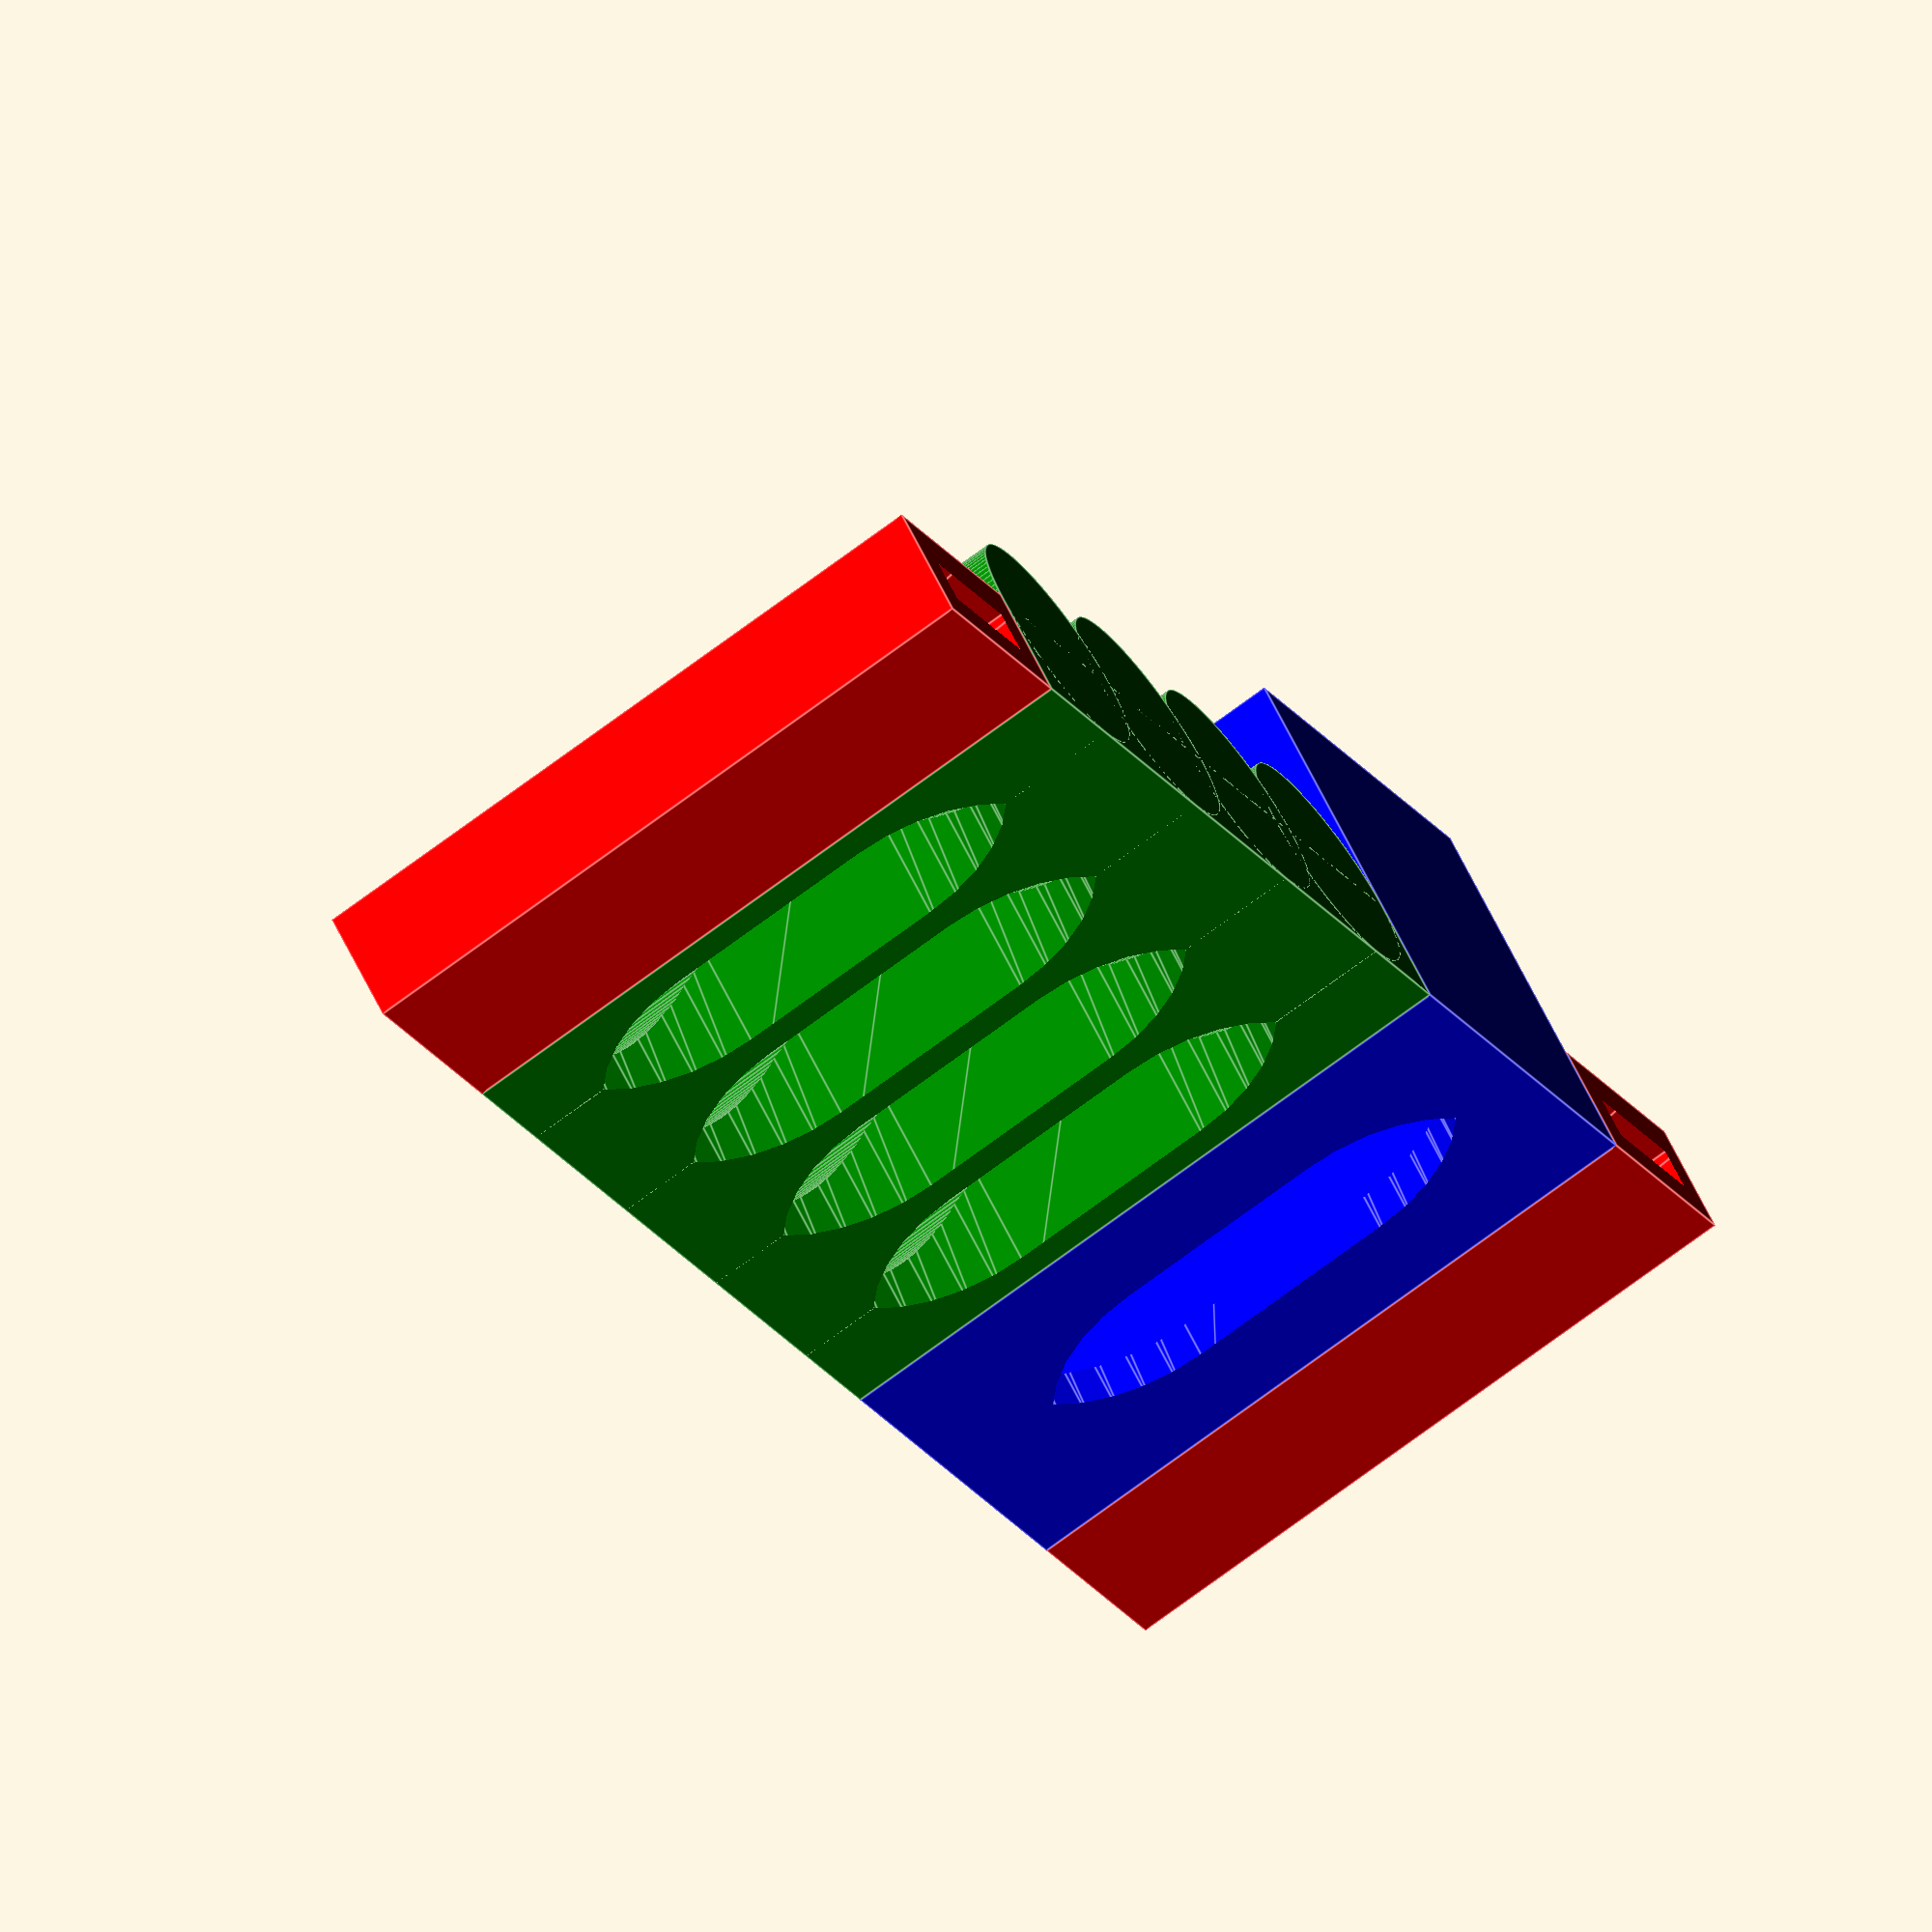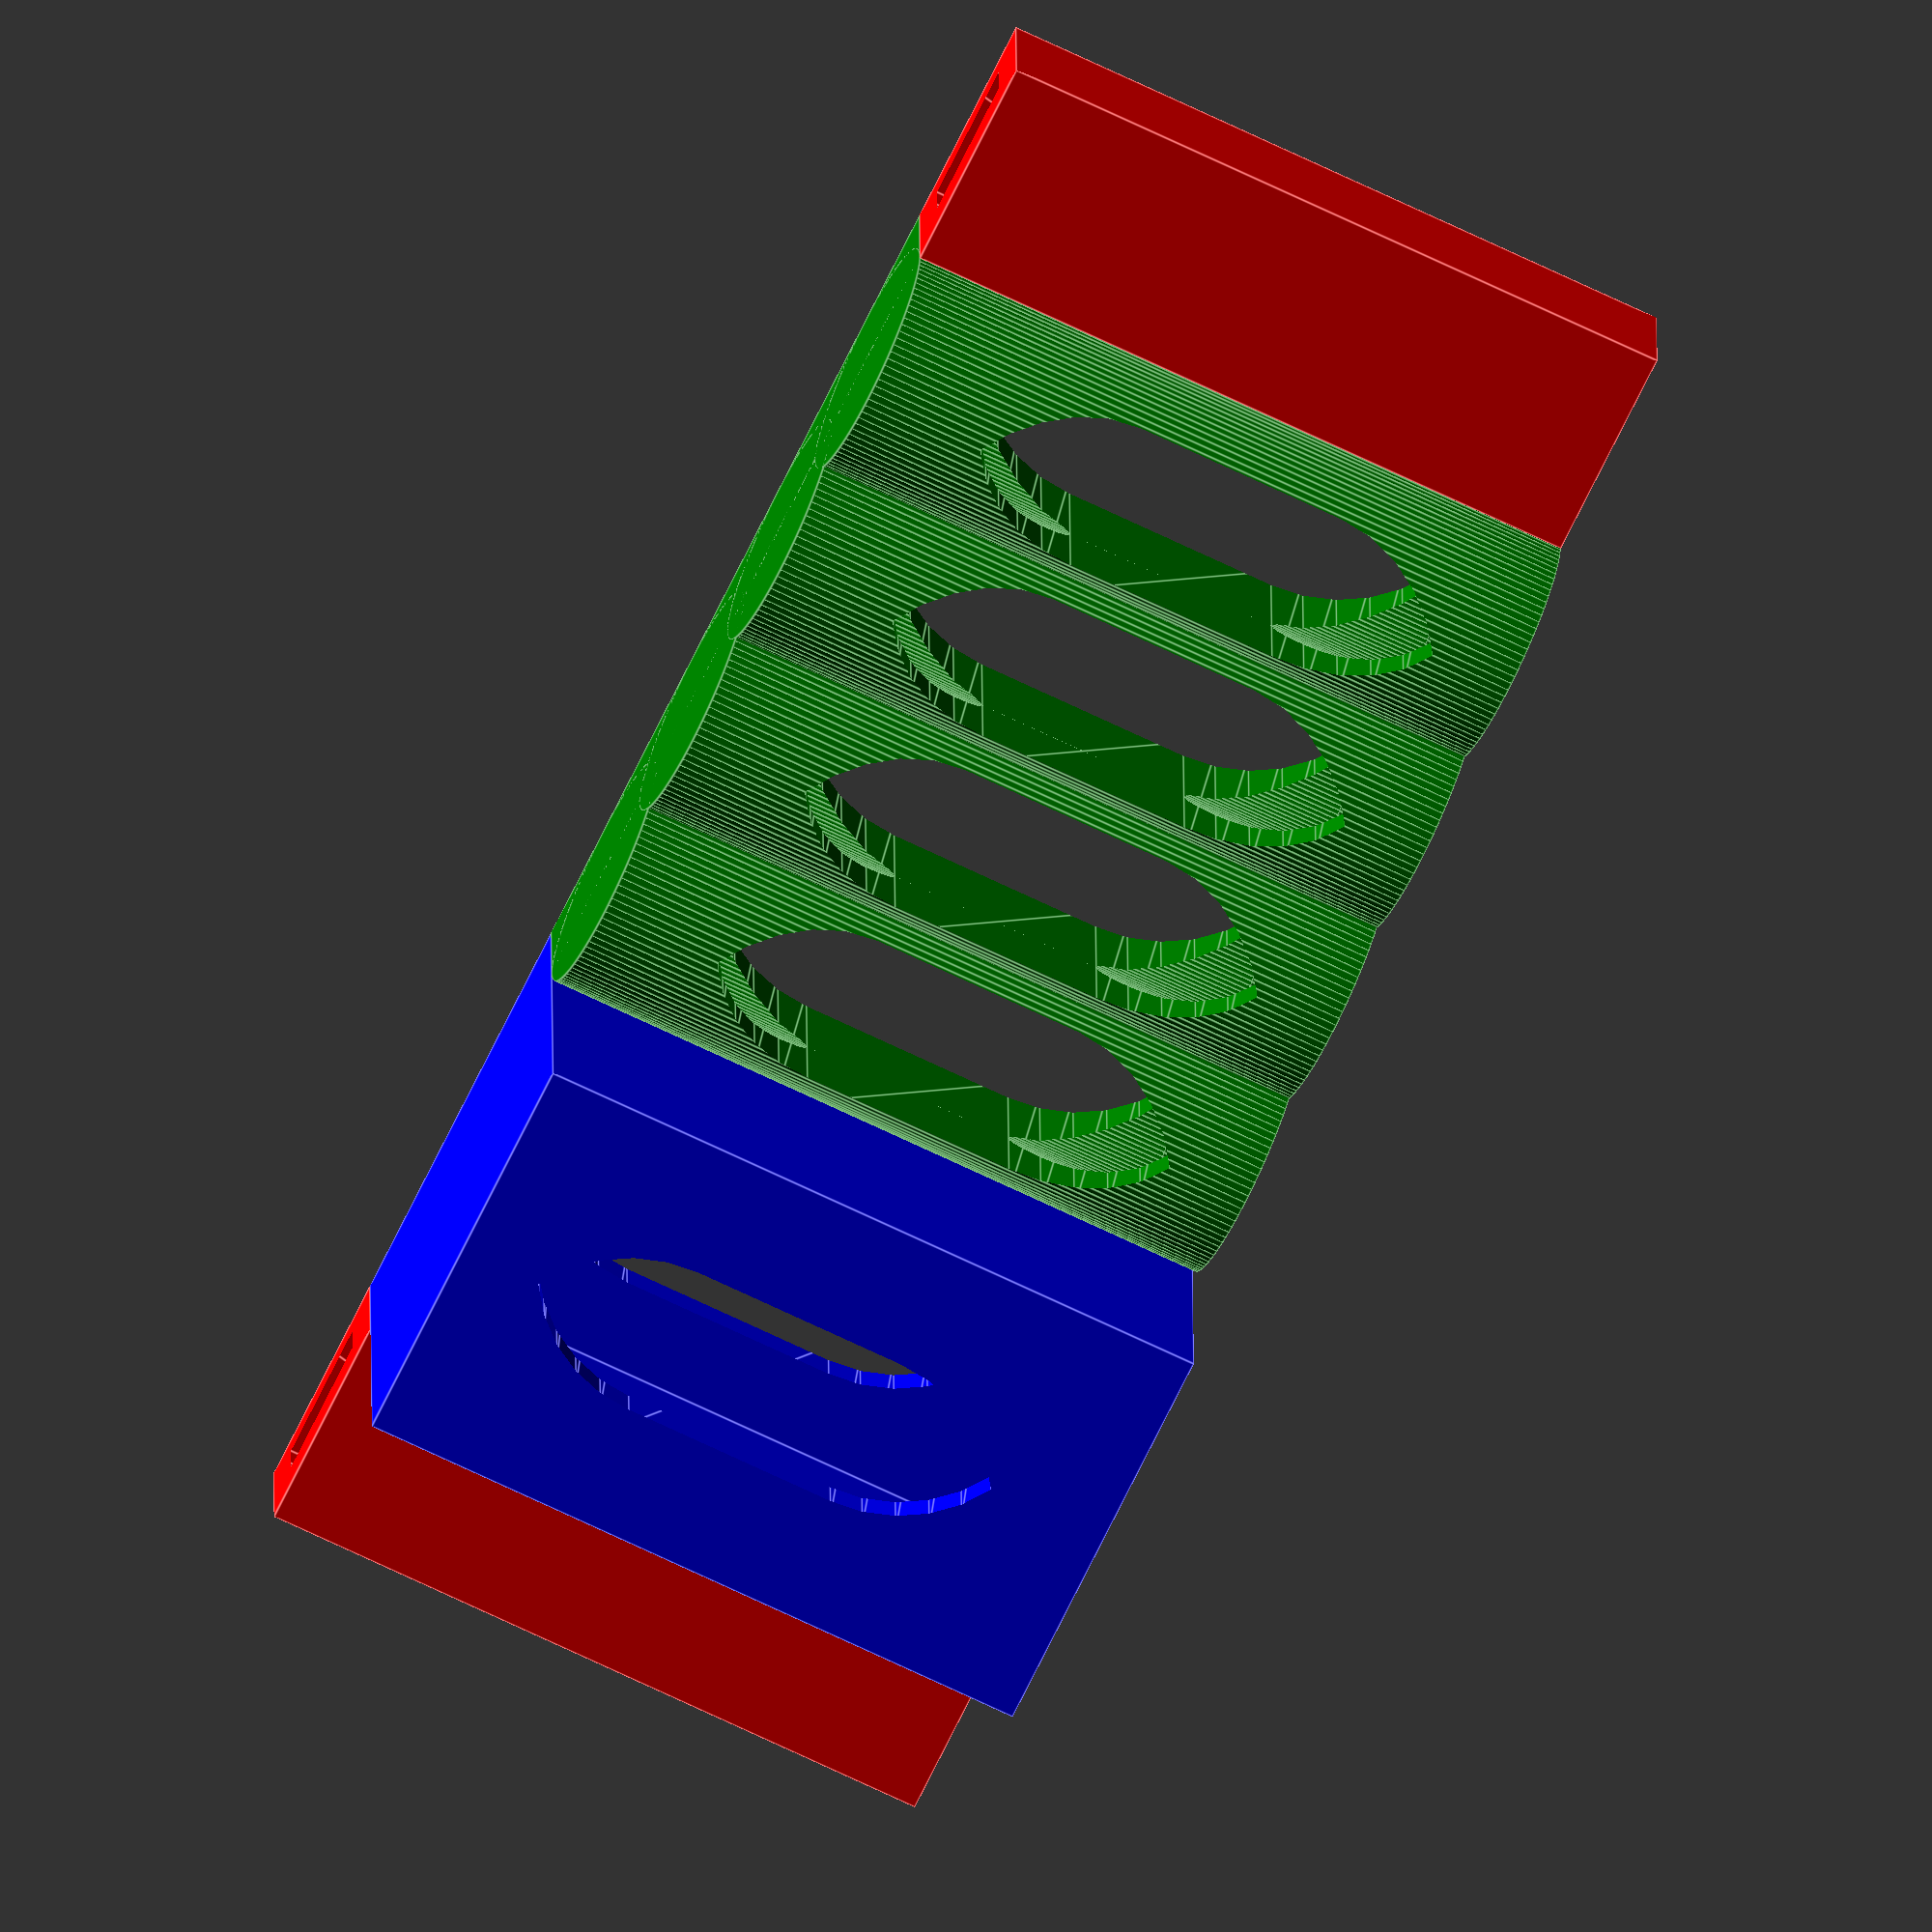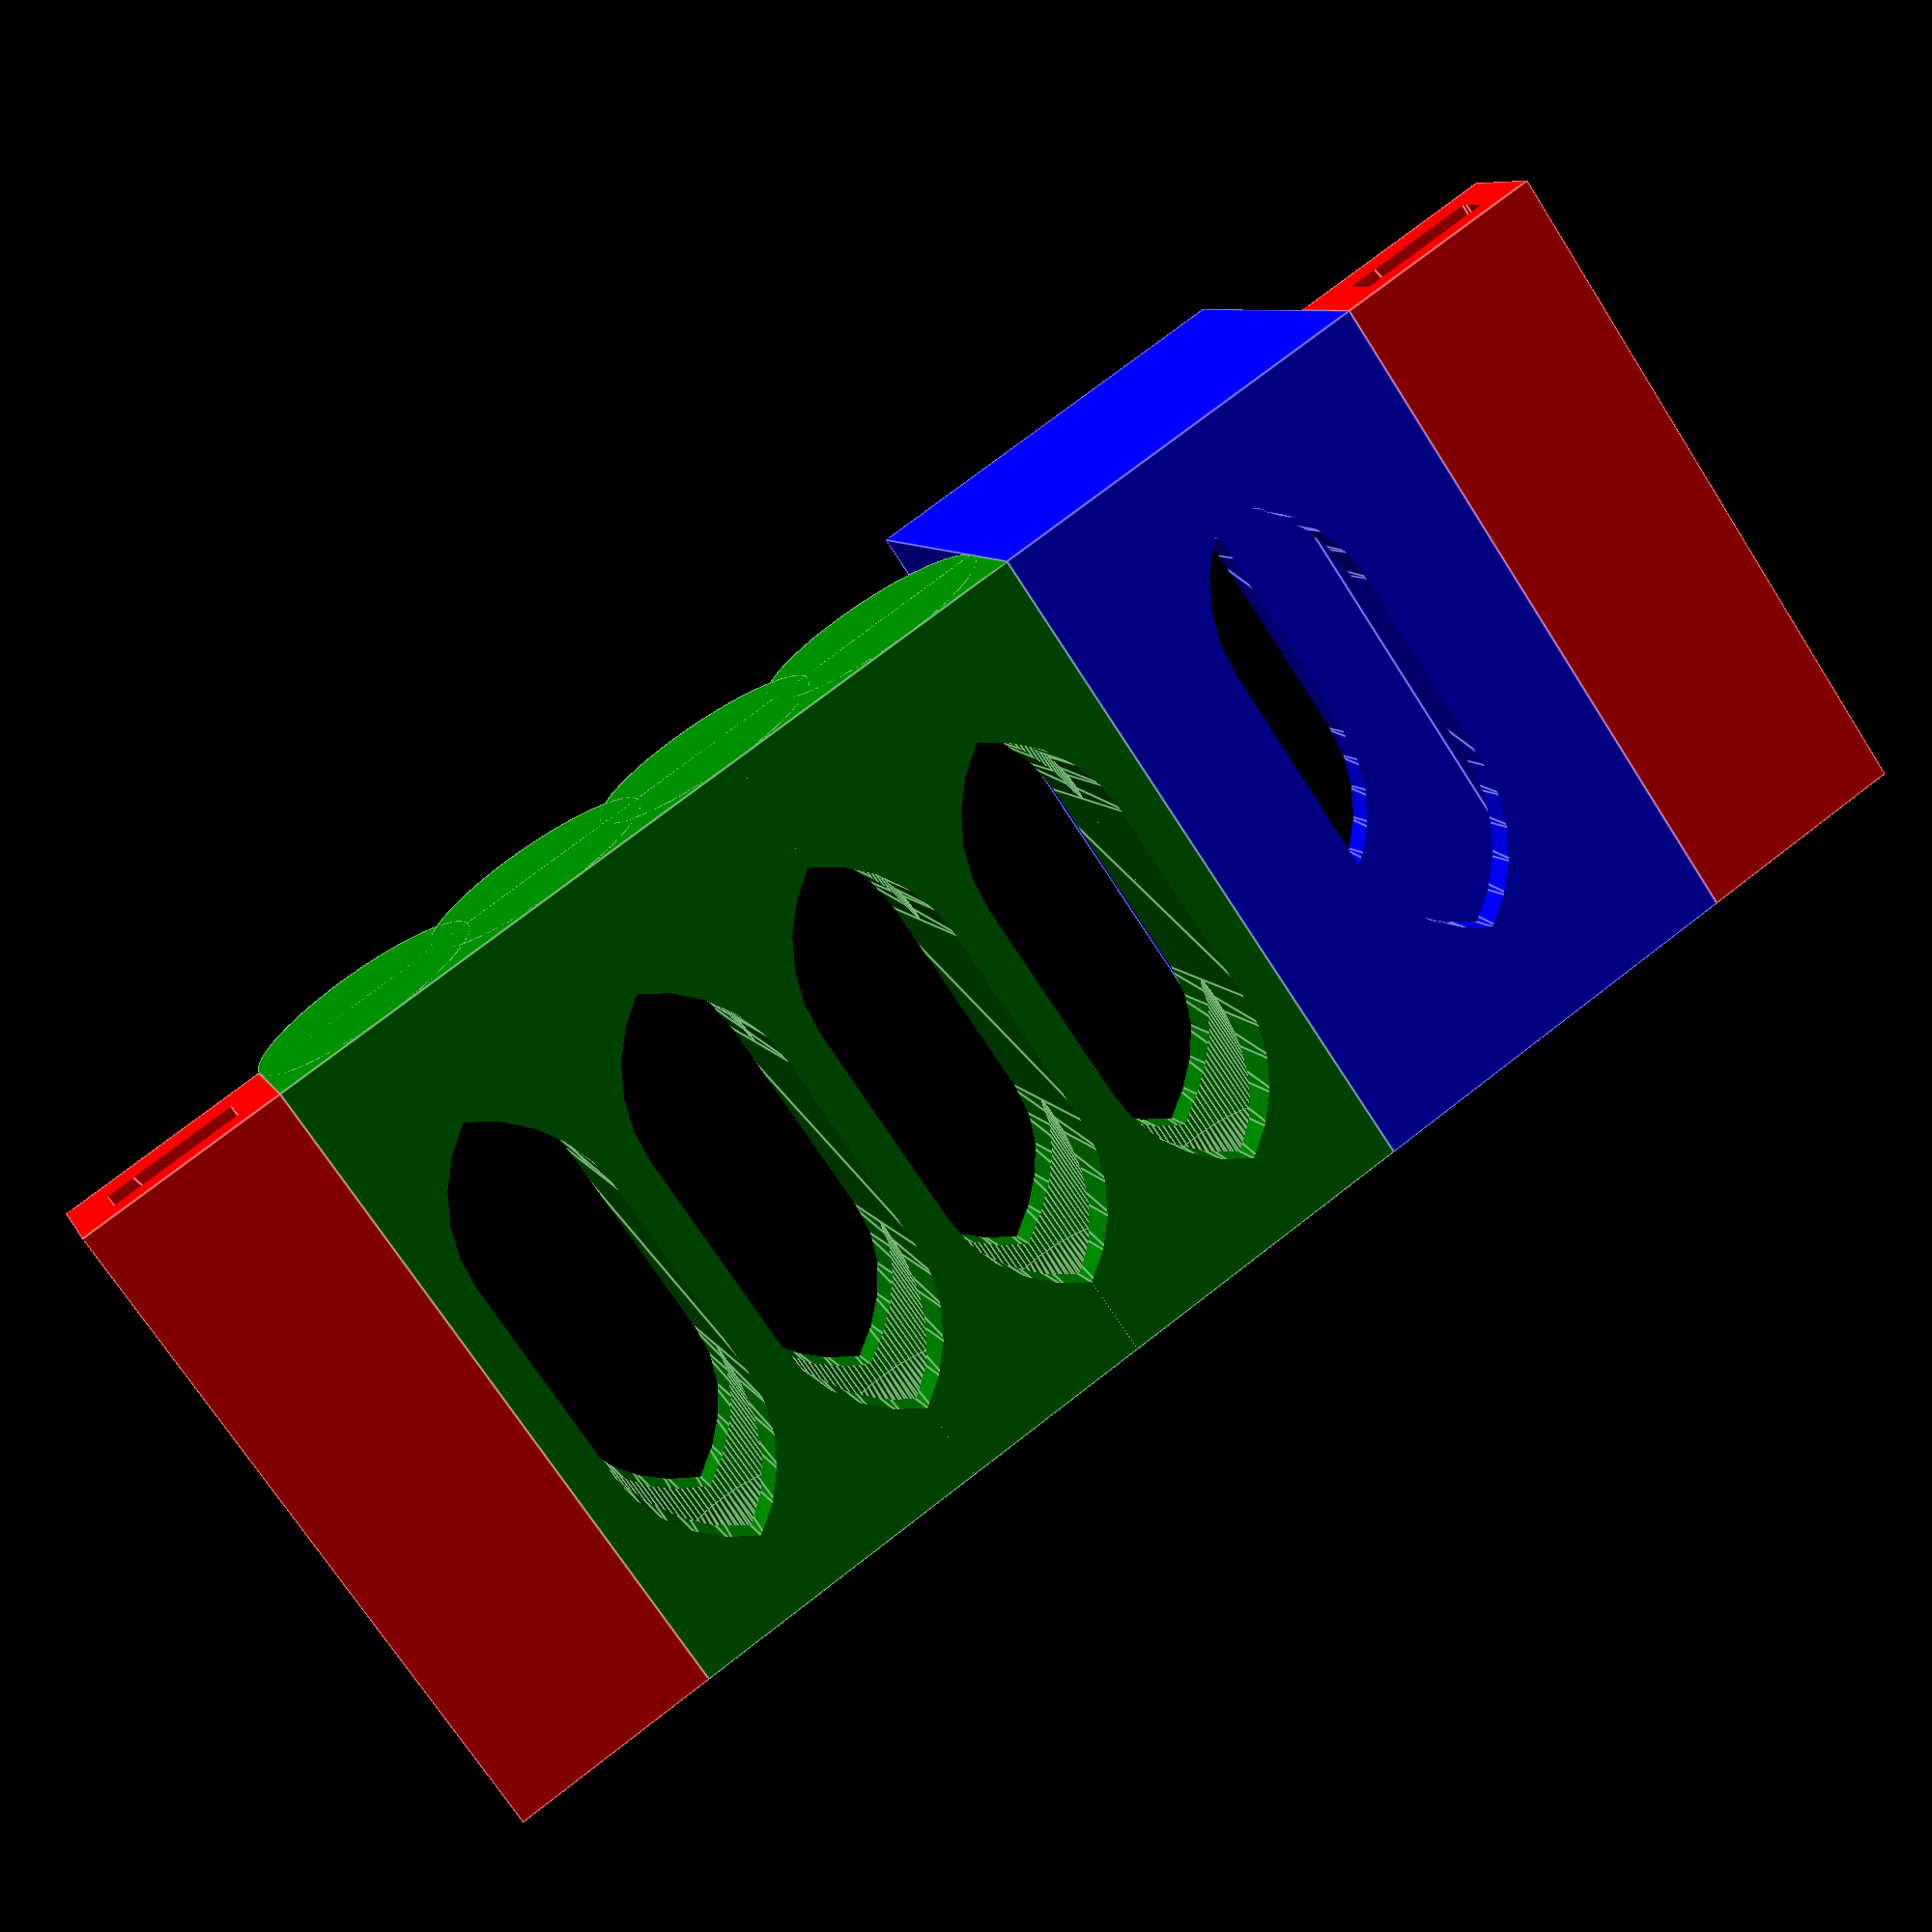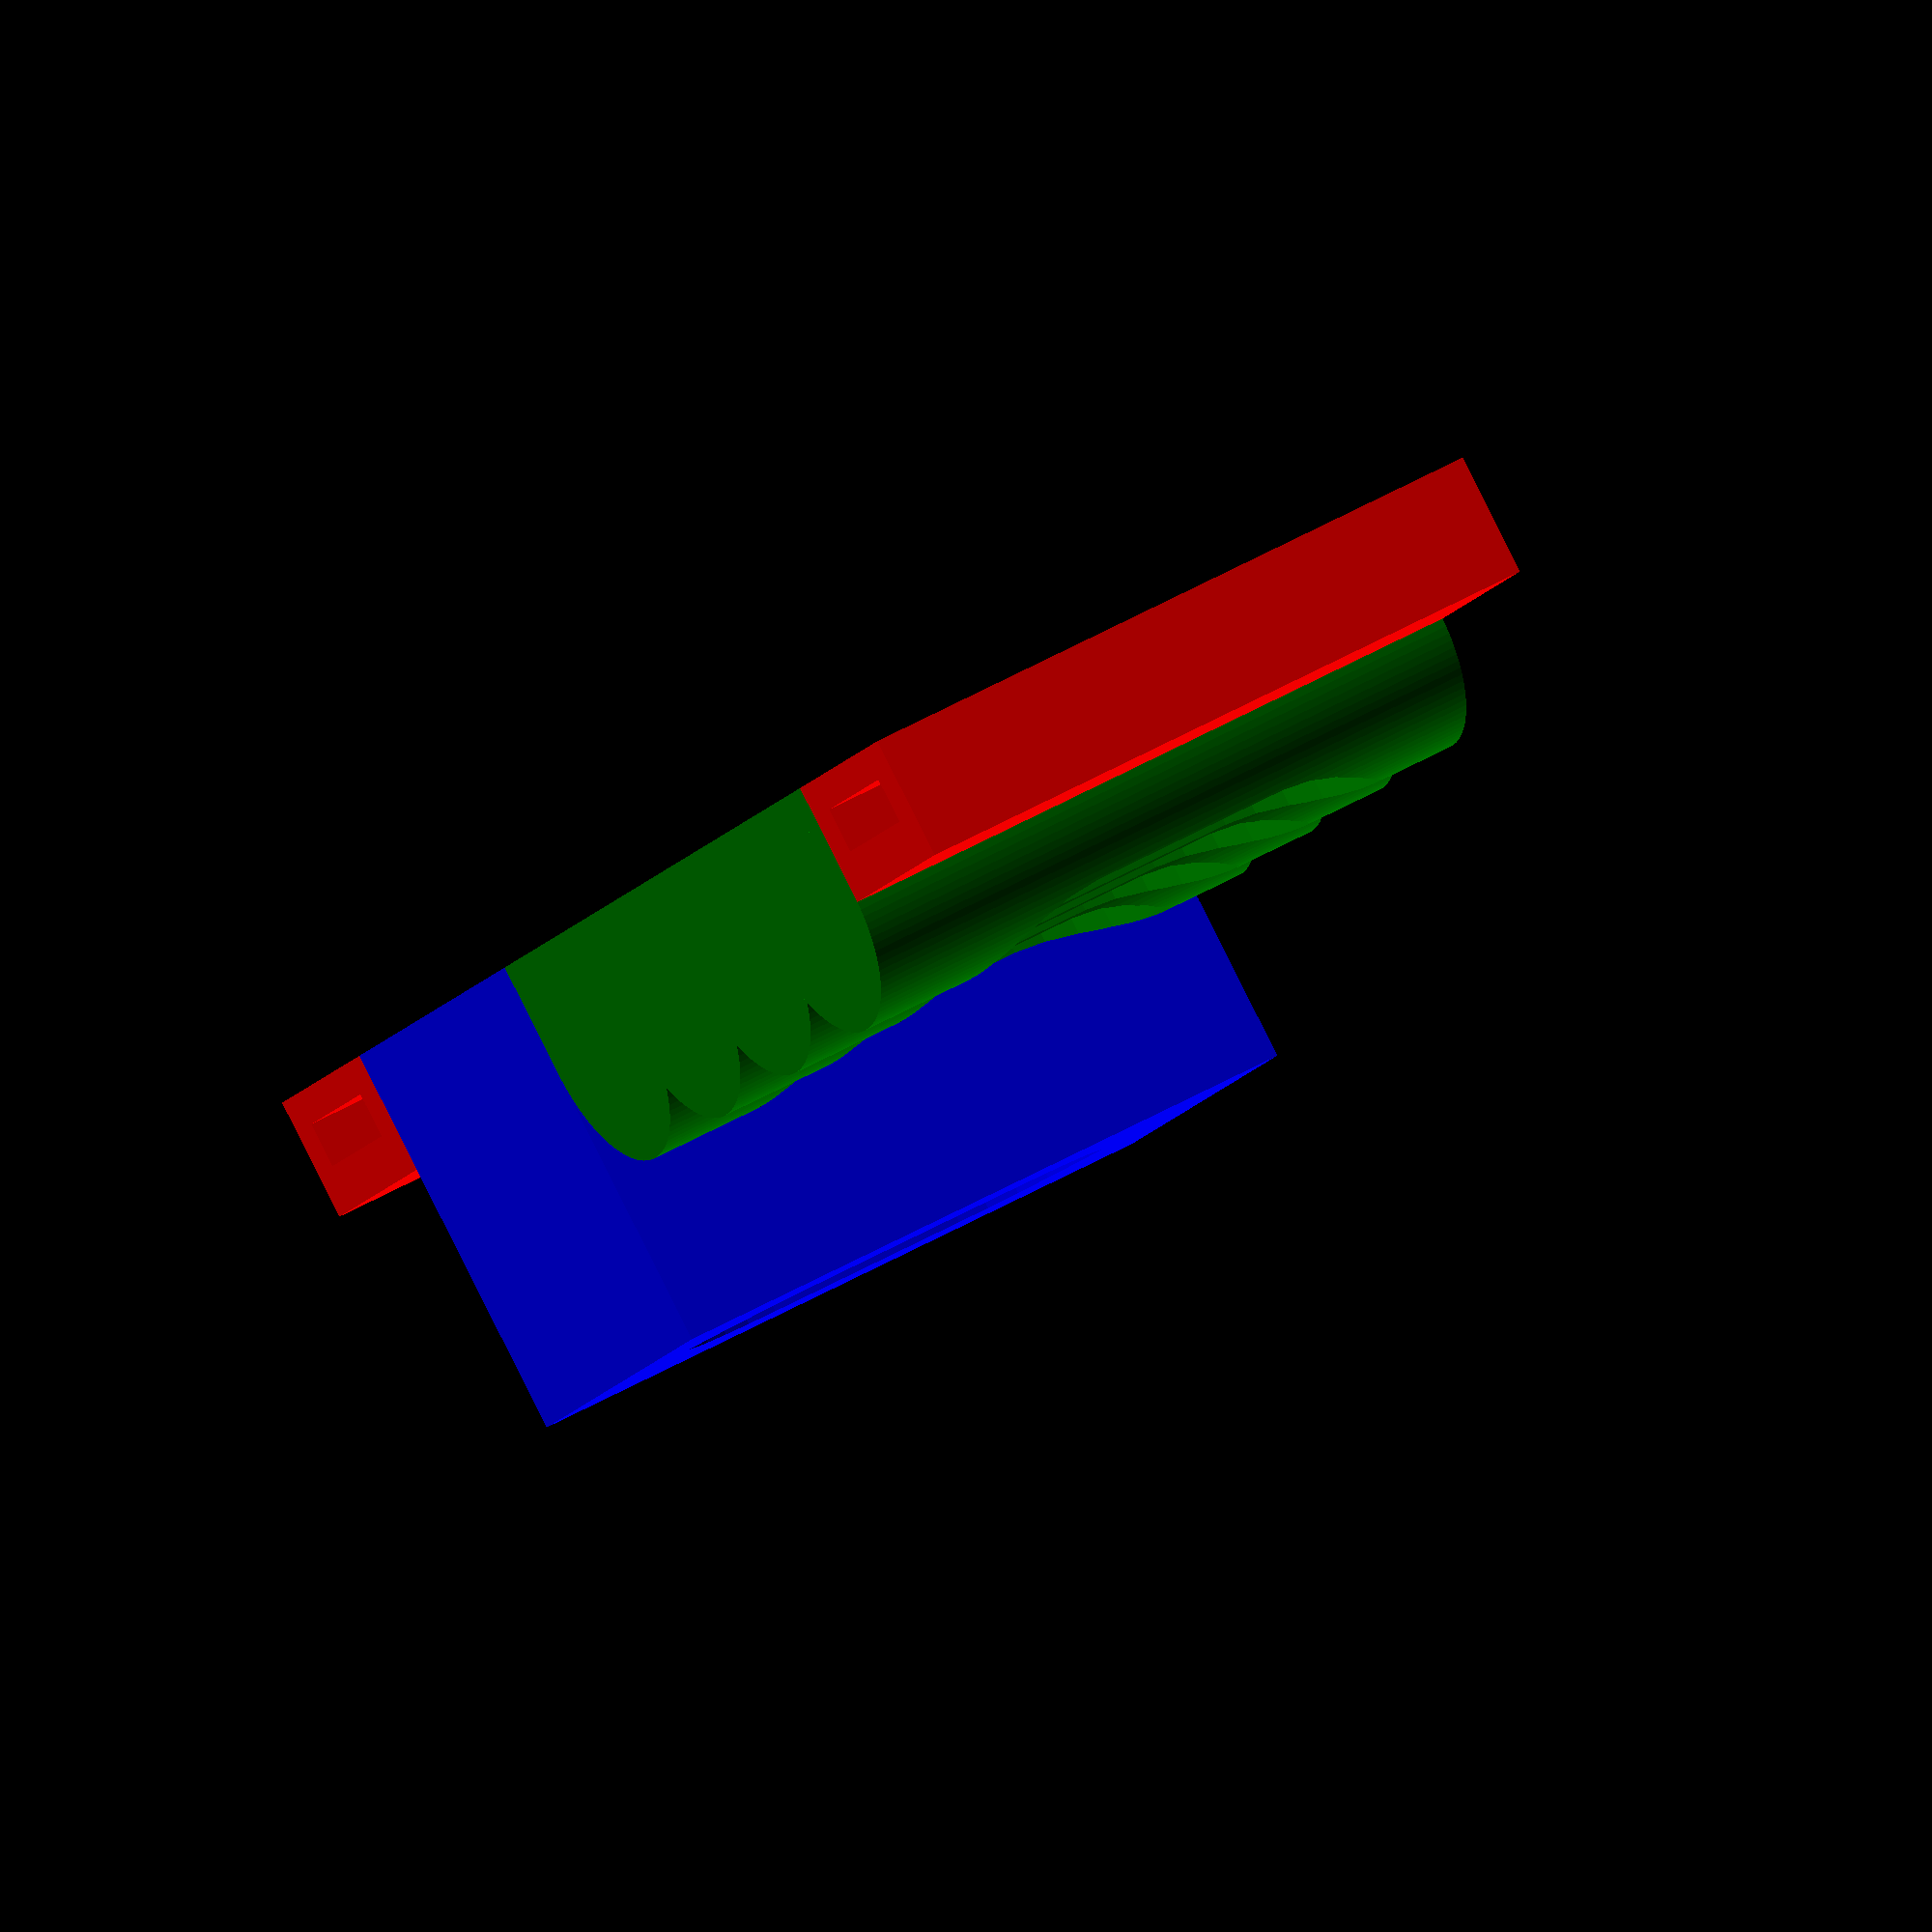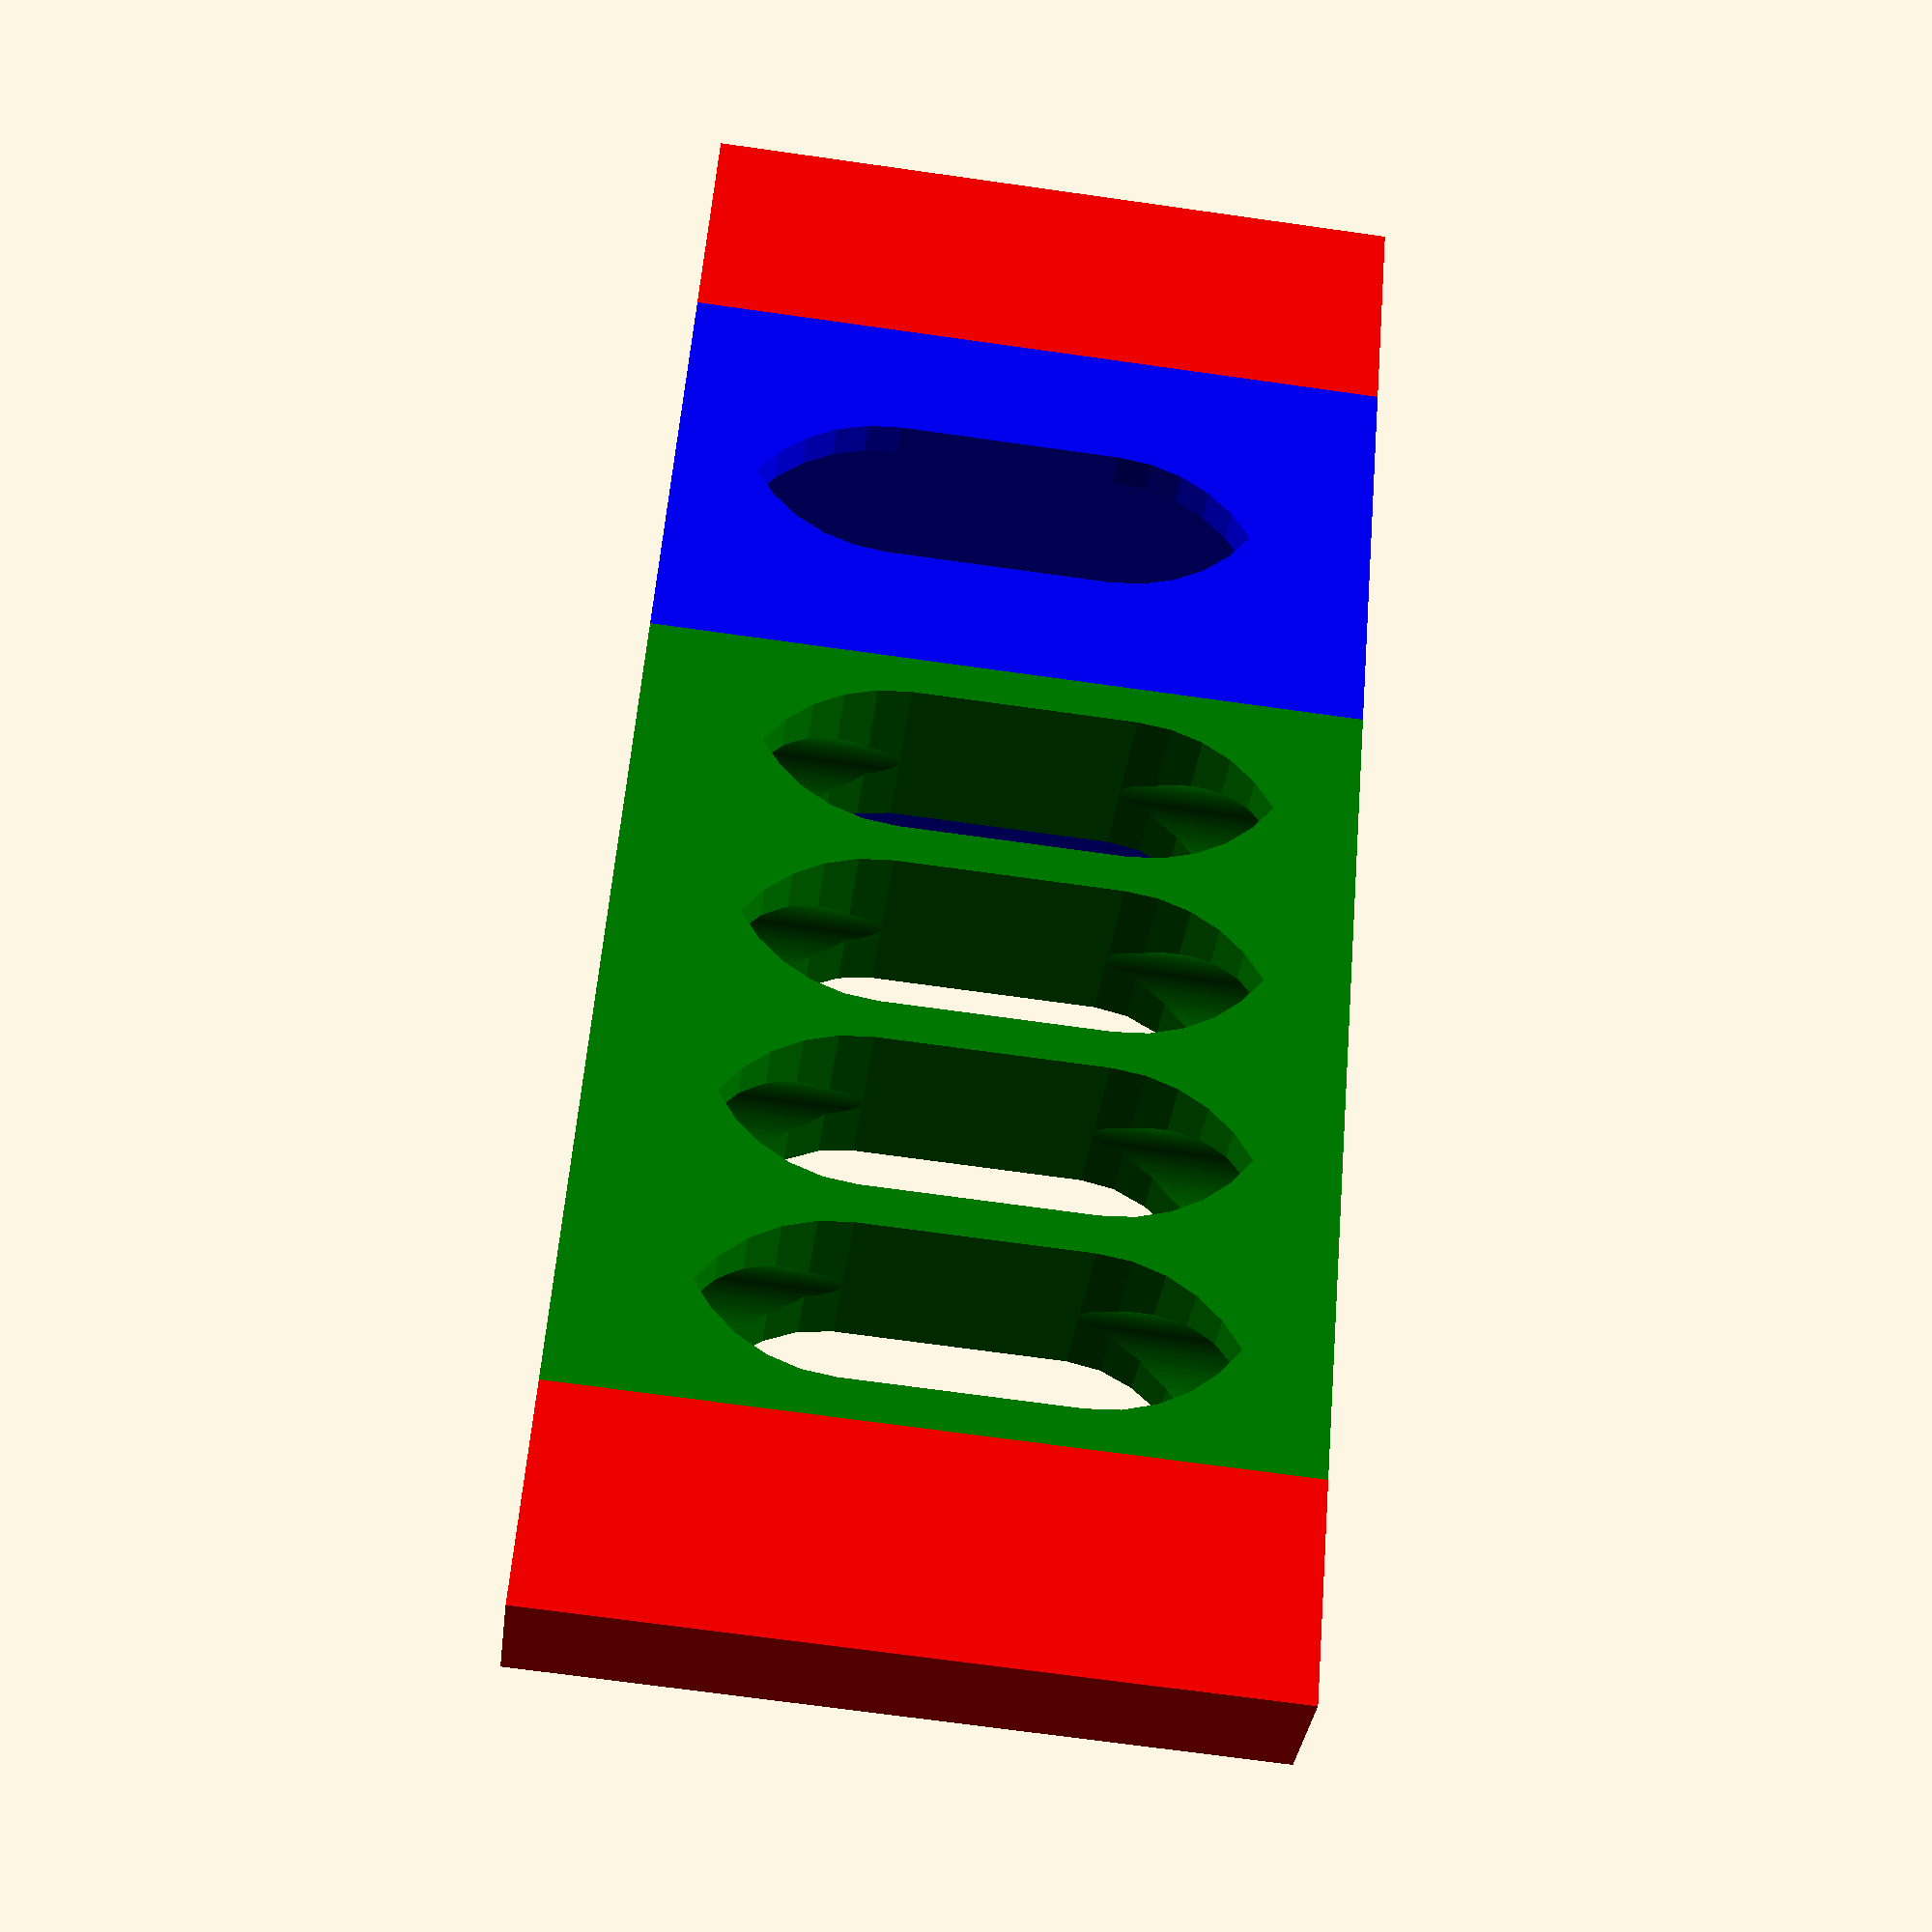
<openscad>
markers = 4;

height = 50;
thickness = 3; // General padding between markers

eraser_width = 25;
eraser_depth = 25;

marker_rad = 6; // This radius value works for standard expo dry erase markers
marker_ridge_height = 5; // sure, why not?

fastener_width = 15;

nudge = 0.1; 
precision = 100;

// can be none, simple, magnet, screw
fastener_type="magnet";

// Magnet size must include the wanted tolerance.
magnet_diam=10.5;
magnet_height=3.5;

difference(){
	union(){
		//eraser block
		color("blue") {
			difference() {
				cube([eraser_width + thickness * 2, eraser_depth + thickness * 2, height + thickness]);
				//eraser hole
				translate([thickness, thickness, thickness]) {
					cube([eraser_width, eraser_depth, height + thickness]);
				}
				translate([eraser_width/2+thickness,eraser_depth+thickness*3,height/2]) {
					rotate([90,0,0]) {
						linear_extrude(height=eraser_depth+thickness*4) {
							bi_ogive(height/3,marker_rad*2);
						}
					}
				}
			}
		}

		//markers block
		color("green") {
			difference () {
				union () {
					translate([eraser_width + thickness * 2,0,0]) {
						cube([(marker_rad * 2 + thickness) * markers + thickness, marker_rad + thickness, height + thickness]);
					}
					translate([thickness * 2 + eraser_width + marker_rad,thickness + marker_rad,thickness]) {
						markers(false);
					}
				}
				//marker holes
				translate([thickness * 2 + eraser_width + marker_rad,thickness + marker_rad,thickness]) {
					markers(true);
				}
			}
		}

		color("red") {
			fasteners();
		}
	}
		
}

module bi_ogive(height, width) {
	intersection () {
	  translate([-width/2,height/2]) { circle(width); }
	  translate([width/2,height/2]) { circle(width); }
	}
	intersection () {
	  translate([-width/2,-height/2]) { circle(width); }
	  translate([width/2,-height/2]) { circle(width); }
	}
	square([width,height], center=true);
}

module fastener(){
	if (fastener_type == "simple") {
		cube([fastener_width, thickness, height + thickness]);
	}
	if (fastener_type == "magnet") {
		difference () {
			cube([magnet_diam+thickness*2, magnet_height+thickness*2, height + thickness]);
			translate([magnet_diam/2+thickness,thickness*2,height/2-magnet_diam]) {
				rotate([90,0,0]) {
					linear_extrude(height=magnet_height) {
						bi_ogive(height,magnet_diam);
					}
				}
			}			
		}
	}
}

module fasteners(){
	if (fastener_type == "magnet") {
		translate([-magnet_diam-thickness*2,0,0]) {
			fastener();
		}	
	} else {
		translate([-fastener_width,0,0]) {
			fastener();
		}	
	}
	translate([eraser_width + thickness * 3 + (marker_rad * 2 + thickness) * markers, 0, 0]) {
		fastener();
	}
}

module markers(holes){
	for(i = [0:(markers - 1)]){
		translate([(marker_rad * 2 + thickness) * i + thickness, 0, 0]) {
			if (holes) {
				union(){
					cylinder(r=marker_rad, h = height, $fn = precision);
					translate([0,0,height - marker_ridge_height]) {
						cylinder(r1 = marker_rad, r2 = marker_rad + thickness / 2 - nudge, h = marker_ridge_height + thickness, $fn = precision);
					}
					translate([0,marker_rad+thickness*2,height/2]) {
						rotate([90,0,0]) {
							linear_extrude(height=marker_rad*2+thickness*4) {
								bi_ogive(height/3,marker_rad*2);
							}
						}
					}
				}
			} else {
				translate ([0,0,-thickness]) {
					cylinder(r=marker_rad+thickness, h = height+thickness, $fn = precision);
				}
			}
		}
	}
}

</openscad>
<views>
elev=71.9 azim=41.7 roll=126.8 proj=o view=edges
elev=249.7 azim=0.6 roll=295.8 proj=o view=edges
elev=70.8 azim=20.3 roll=212.6 proj=p view=edges
elev=315.6 azim=232.2 roll=235.3 proj=o view=solid
elev=68.3 azim=54.7 roll=261.9 proj=p view=wireframe
</views>
